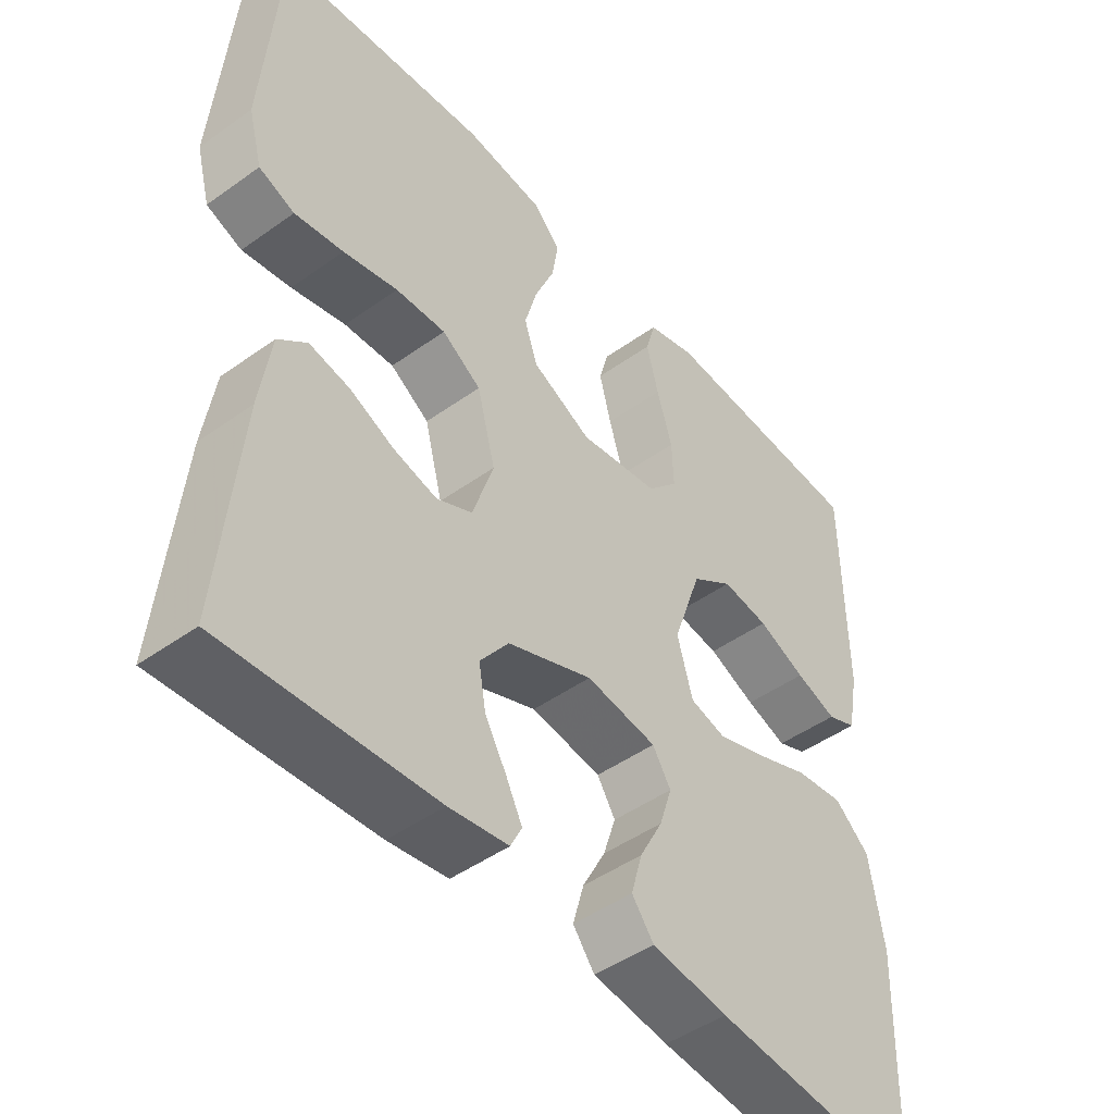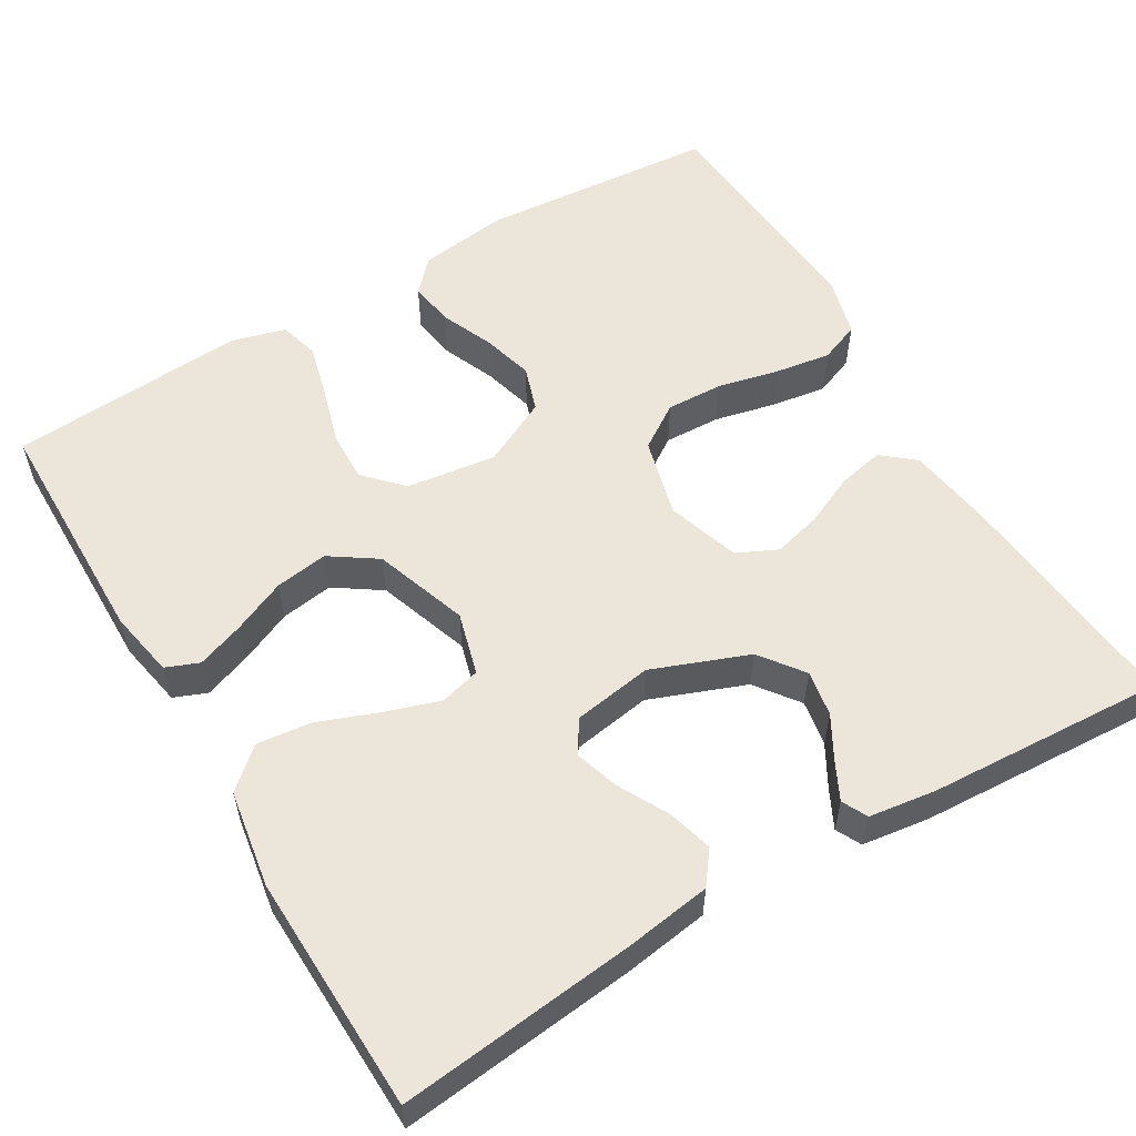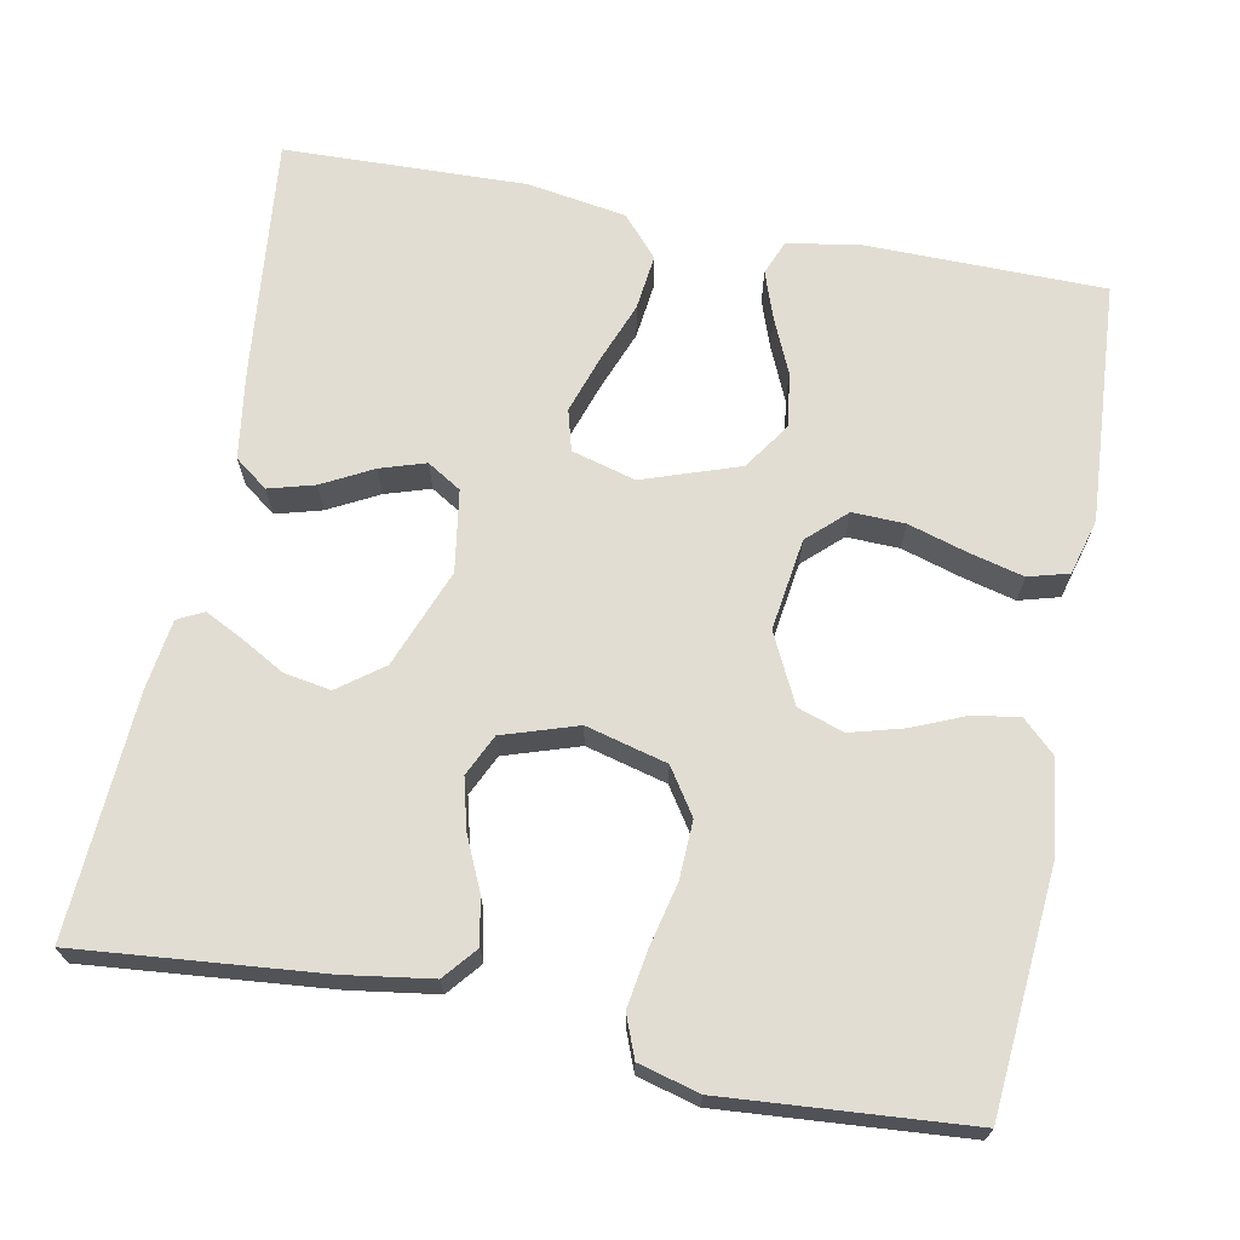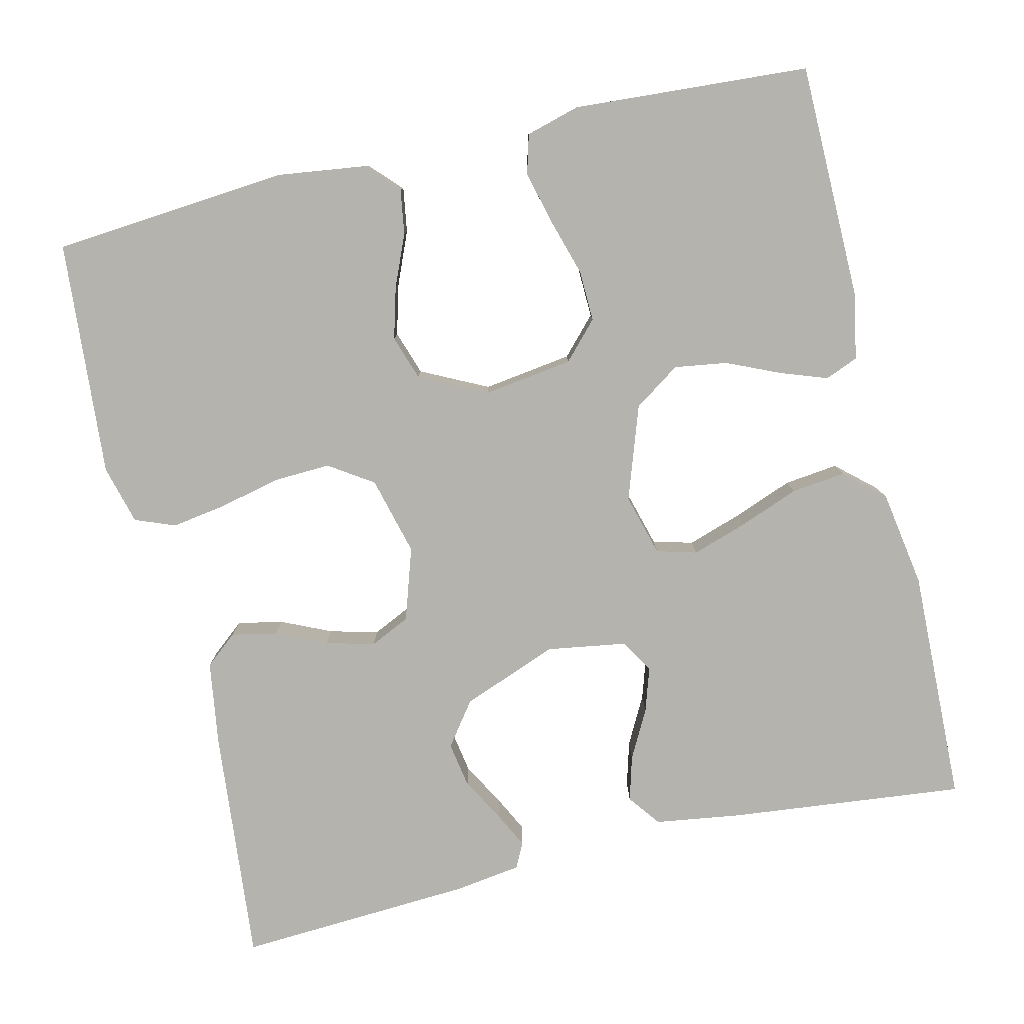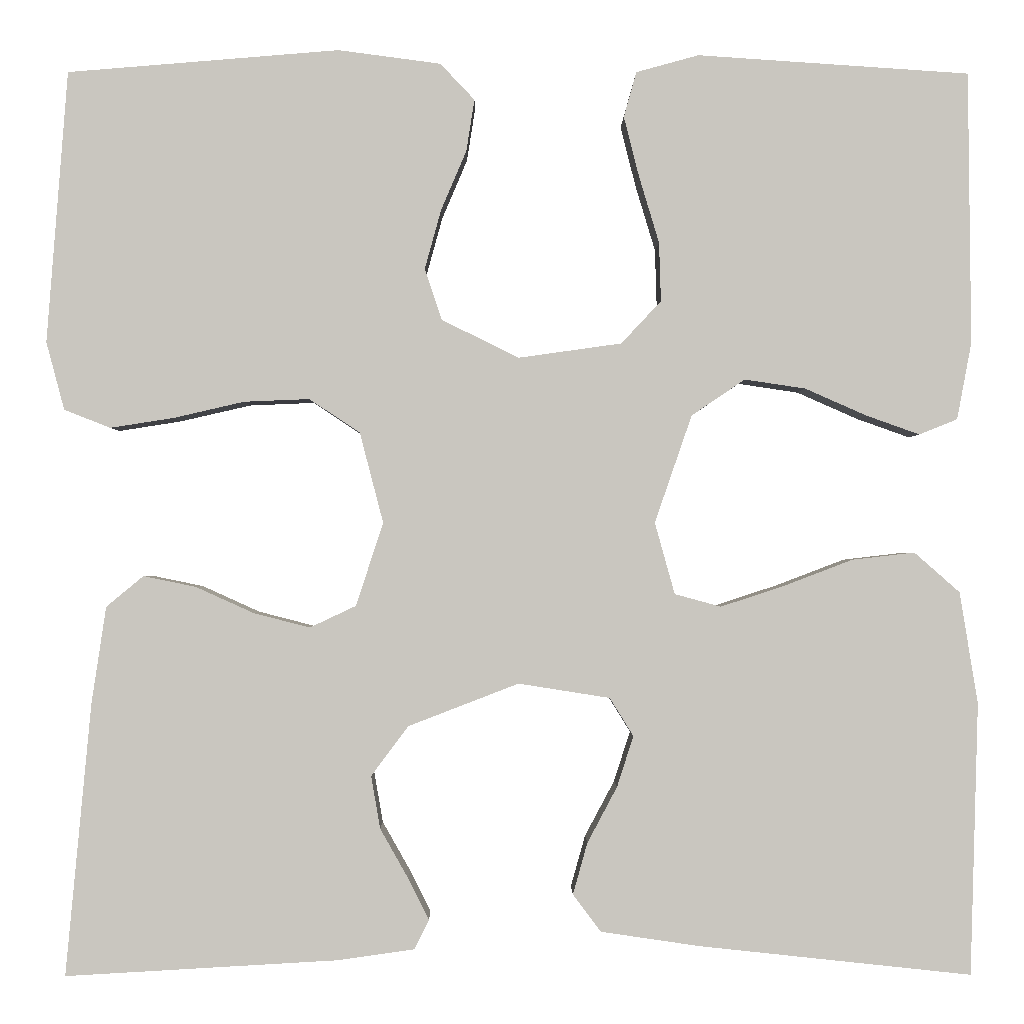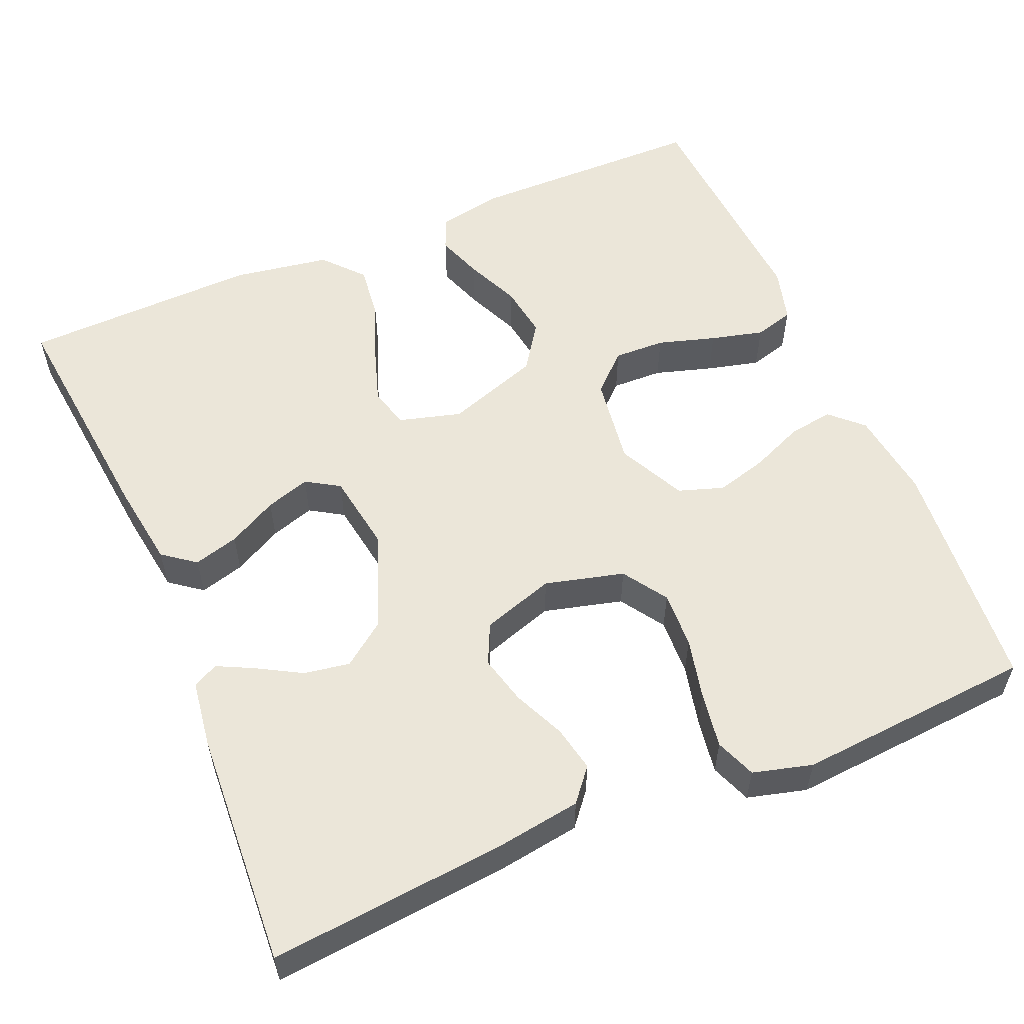
<metadata>
{"format":"obj","ext":"obj","renderer":"f3d","projection":"perspective","resolution":1024,"background":"white","views":[{"elev":-46.9,"azim":-50.9,"up":"+Z"},{"elev":56.4,"azim":149.3,"up":"+Y"},{"elev":68.2,"azim":-79.0,"up":"+Y"},{"elev":-80.0,"azim":13.3,"up":"+Y"},{"elev":-1.0,"azim":-0.5,"up":"+Z"},{"elev":56.1,"azim":-113.0,"up":"+Y"}]}
</metadata>
<code>
v -0.5 0.07 -0.5
v -0.472 0.07 -0.2
v -0.456 0.07 -0.093
v -0.415 0.07 -0.059
v -0.357 0.07 -0.071
v -0.293 0.07 -0.1
v -0.231 0.07 -0.116
v -0.18 0.07 -0.092
v -0.15 0.07 0
v -0.176 0.07 0.1
v -0.232 0.07 0.137
v -0.304 0.07 0.134
v -0.382 0.07 0.116
v -0.452 0.07 0.105
v -0.503 0.07 0.125
v -0.523 0.07 0.2
v -0.5 0.07 0.5
v -0.2 0.07 0.525
v -0.087 0.07 0.51
v -0.049 0.07 0.47
v -0.058 0.07 0.413
v -0.086 0.07 0.347
v -0.104 0.07 0.282
v -0.085 0.07 0.225
v 0 0.07 0.183
v 0.114 0.07 0.199
v 0.158 0.07 0.246
v 0.156 0.07 0.311
v 0.134 0.07 0.384
v 0.117 0.07 0.451
v 0.131 0.07 0.501
v 0.2 0.07 0.52
v 0.5 0.07 0.5
v 0.503 0.07 0.2
v 0.487 0.07 0.115
v 0.445 0.07 0.098
v 0.386 0.07 0.119
v 0.318 0.07 0.149
v 0.251 0.07 0.159
v 0.192 0.07 0.119
v 0.151 0.07 0
v 0.173 0.07 -0.079
v 0.224 0.07 -0.093
v 0.294 0.07 -0.07
v 0.37 0.07 -0.041
v 0.439 0.07 -0.033
v 0.489 0.07 -0.077
v 0.509 0.07 -0.2
v 0.5 0.07 -0.5
v 0.2 0.07 -0.468
v 0.091 0.07 -0.452
v 0.06 0.07 -0.411
v 0.076 0.07 -0.354
v 0.109 0.07 -0.292
v 0.127 0.07 -0.236
v 0.101 0.07 -0.194
v 0 0.07 -0.178
v -0.122 0.07 -0.225
v -0.163 0.07 -0.28
v -0.153 0.07 -0.338
v -0.122 0.07 -0.393
v -0.099 0.07 -0.439
v -0.115 0.07 -0.471
v -0.2 0.07 -0.483
v -0.5 0 -0.5
v -0.472 0 -0.2
v -0.456 0 -0.093
v -0.415 0 -0.059
v -0.357 0 -0.071
v -0.293 0 -0.1
v -0.231 0 -0.116
v -0.18 0 -0.092
v -0.15 0 0
v -0.176 0 0.1
v -0.232 0 0.137
v -0.304 0 0.134
v -0.382 0 0.116
v -0.452 0 0.105
v -0.503 0 0.125
v -0.523 0 0.2
v -0.5 0 0.5
v -0.2 0 0.525
v -0.087 0 0.51
v -0.049 0 0.47
v -0.058 0 0.413
v -0.086 0 0.347
v -0.104 0 0.282
v -0.085 0 0.225
v 0 0 0.183
v 0.114 0 0.199
v 0.158 0 0.246
v 0.156 0 0.311
v 0.134 0 0.384
v 0.117 0 0.451
v 0.131 0 0.501
v 0.2 0 0.52
v 0.5 0 0.5
v 0.503 0 0.2
v 0.487 0 0.115
v 0.445 0 0.098
v 0.386 0 0.119
v 0.318 0 0.149
v 0.251 0 0.159
v 0.192 0 0.119
v 0.151 0 0
v 0.173 0 -0.079
v 0.224 0 -0.093
v 0.294 0 -0.07
v 0.37 0 -0.041
v 0.439 0 -0.033
v 0.489 0 -0.077
v 0.509 0 -0.2
v 0.5 0 -0.5
v 0.2 0 -0.468
v 0.091 0 -0.452
v 0.06 0 -0.411
v 0.076 0 -0.354
v 0.109 0 -0.292
v 0.127 0 -0.236
v 0.101 0 -0.194
v 0 0 -0.178
v -0.122 0 -0.225
v -0.163 0 -0.28
v -0.153 0 -0.338
v -0.122 0 -0.393
v -0.099 0 -0.439
v -0.115 0 -0.471
v -0.2 0 -0.483
f 4 5 6
f 3 4 6
f 2 3 6
f 1 2 6
f 64 1 6
f 63 64 6
f 62 63 6
f 61 62 6
f 60 61 6
f 59 60 6 7
f 58 59 7 8
f 57 58 8 9
f 56 57 9 10
f 52 53 54
f 51 52 54
f 50 51 54
f 49 50 54
f 48 49 54
f 47 48 54
f 46 47 54
f 45 46 54
f 44 45 54
f 43 44 54 55
f 42 43 55 56
f 36 37 38
f 35 36 38
f 34 35 38
f 33 34 38
f 32 33 38
f 31 32 38
f 30 31 38
f 29 30 38
f 28 29 38
f 27 28 38 39
f 26 27 39 40
f 20 21 22
f 19 20 22
f 18 19 22
f 17 18 22
f 16 17 22
f 15 16 22
f 14 15 22
f 13 14 22
f 12 13 22
f 11 12 22 23
f 10 11 23 24
f 10 24 25
f 56 10 25
f 42 56 25
f 41 42 25
f 25 26 40 41
f 70 69 68
f 70 68 67
f 70 67 66
f 70 66 65
f 70 65 128
f 70 128 127
f 70 127 126
f 70 126 125
f 70 125 124
f 71 70 124 123
f 72 71 123 122
f 73 72 122 121
f 74 73 121 120
f 118 117 116
f 118 116 115
f 118 115 114
f 118 114 113
f 118 113 112
f 118 112 111
f 118 111 110
f 118 110 109
f 118 109 108
f 119 118 108 107
f 120 119 107 106
f 102 101 100
f 102 100 99
f 102 99 98
f 102 98 97
f 102 97 96
f 102 96 95
f 102 95 94
f 102 94 93
f 102 93 92
f 103 102 92 91
f 104 103 91 90
f 86 85 84
f 86 84 83
f 86 83 82
f 86 82 81
f 86 81 80
f 86 80 79
f 86 79 78
f 86 78 77
f 86 77 76
f 87 86 76 75
f 88 87 75 74
f 89 88 74
f 89 74 120
f 89 120 106
f 89 106 105
f 105 104 90 89
f 1 65 66 2
f 2 66 67 3
f 3 67 68 4
f 4 68 69 5
f 5 69 70 6
f 6 70 71 7
f 7 71 72 8
f 8 72 73 9
f 9 73 74 10
f 10 74 75 11
f 11 75 76 12
f 12 76 77 13
f 13 77 78 14
f 14 78 79 15
f 15 79 80 16
f 16 80 81 17
f 17 81 82 18
f 18 82 83 19
f 19 83 84 20
f 20 84 85 21
f 21 85 86 22
f 22 86 87 23
f 23 87 88 24
f 24 88 89 25
f 25 89 90 26
f 26 90 91 27
f 27 91 92 28
f 28 92 93 29
f 29 93 94 30
f 30 94 95 31
f 31 95 96 32
f 32 96 97 33
f 33 97 98 34
f 34 98 99 35
f 35 99 100 36
f 36 100 101 37
f 37 101 102 38
f 38 102 103 39
f 39 103 104 40
f 40 104 105 41
f 41 105 106 42
f 42 106 107 43
f 43 107 108 44
f 44 108 109 45
f 45 109 110 46
f 46 110 111 47
f 47 111 112 48
f 48 112 113 49
f 49 113 114 50
f 50 114 115 51
f 51 115 116 52
f 52 116 117 53
f 53 117 118 54
f 54 118 119 55
f 55 119 120 56
f 56 120 121 57
f 57 121 122 58
f 58 122 123 59
f 59 123 124 60
f 60 124 125 61
f 61 125 126 62
f 62 126 127 63
f 63 127 128 64
f 64 128 65 1

</code>
